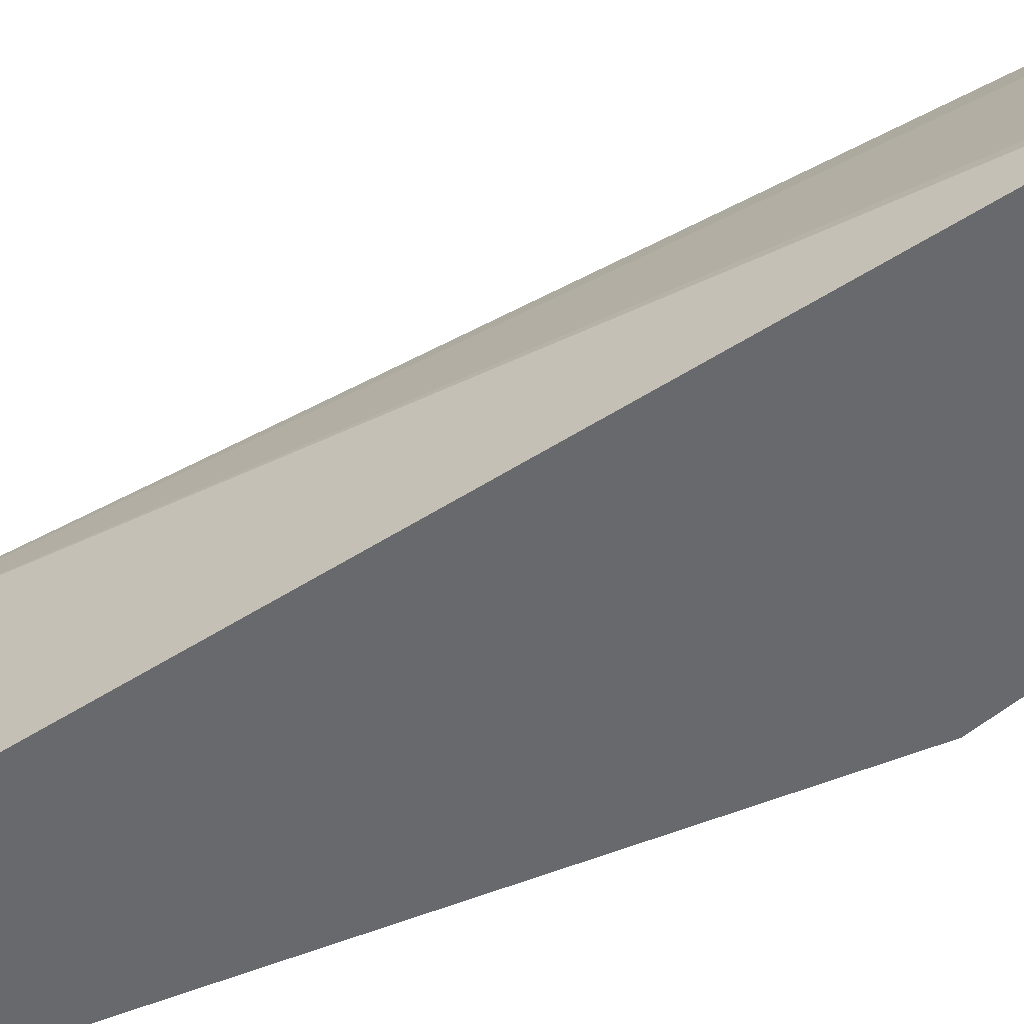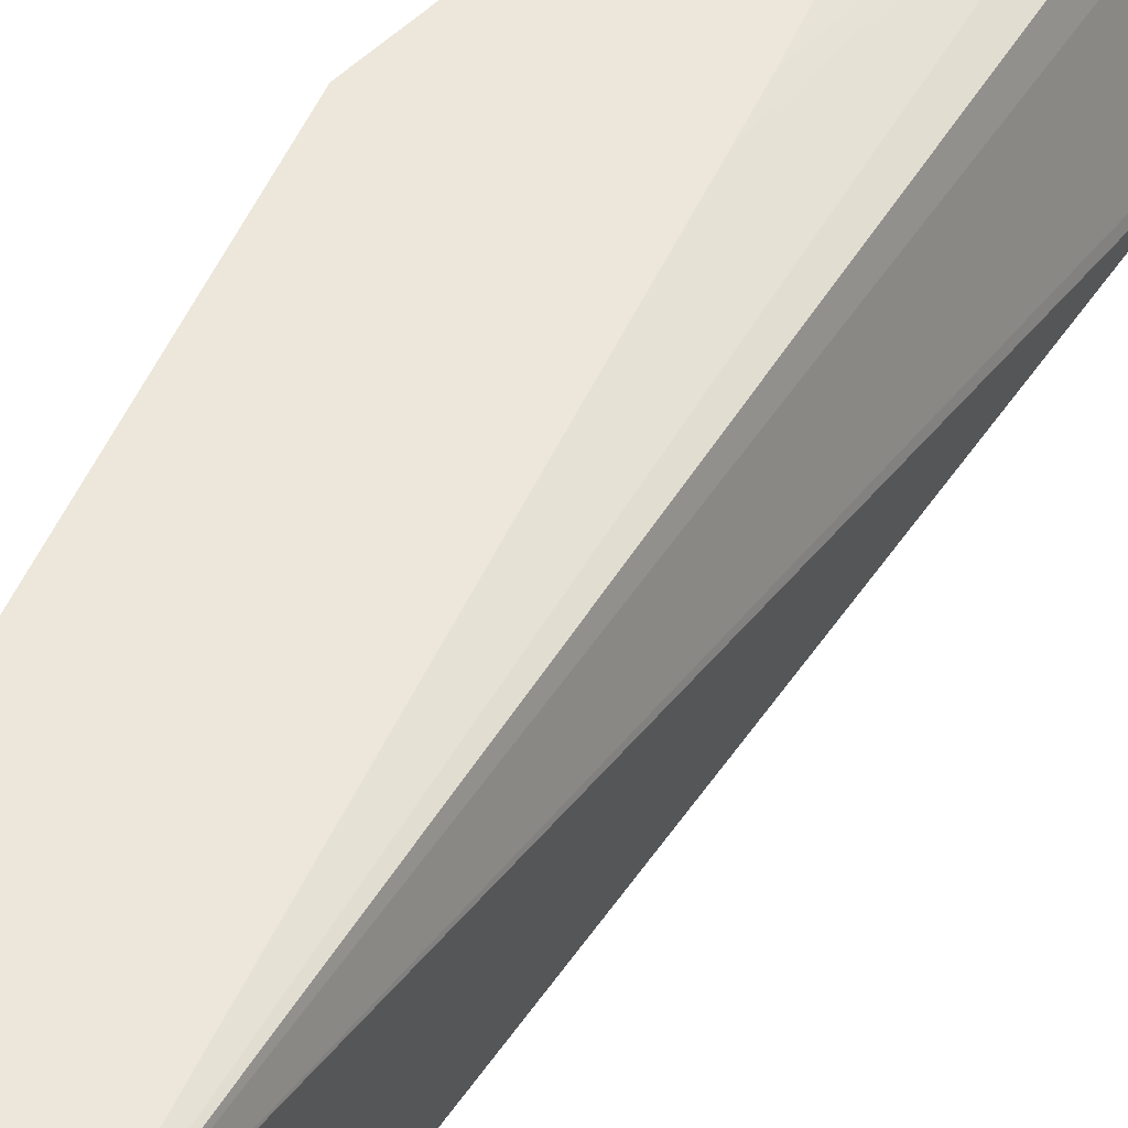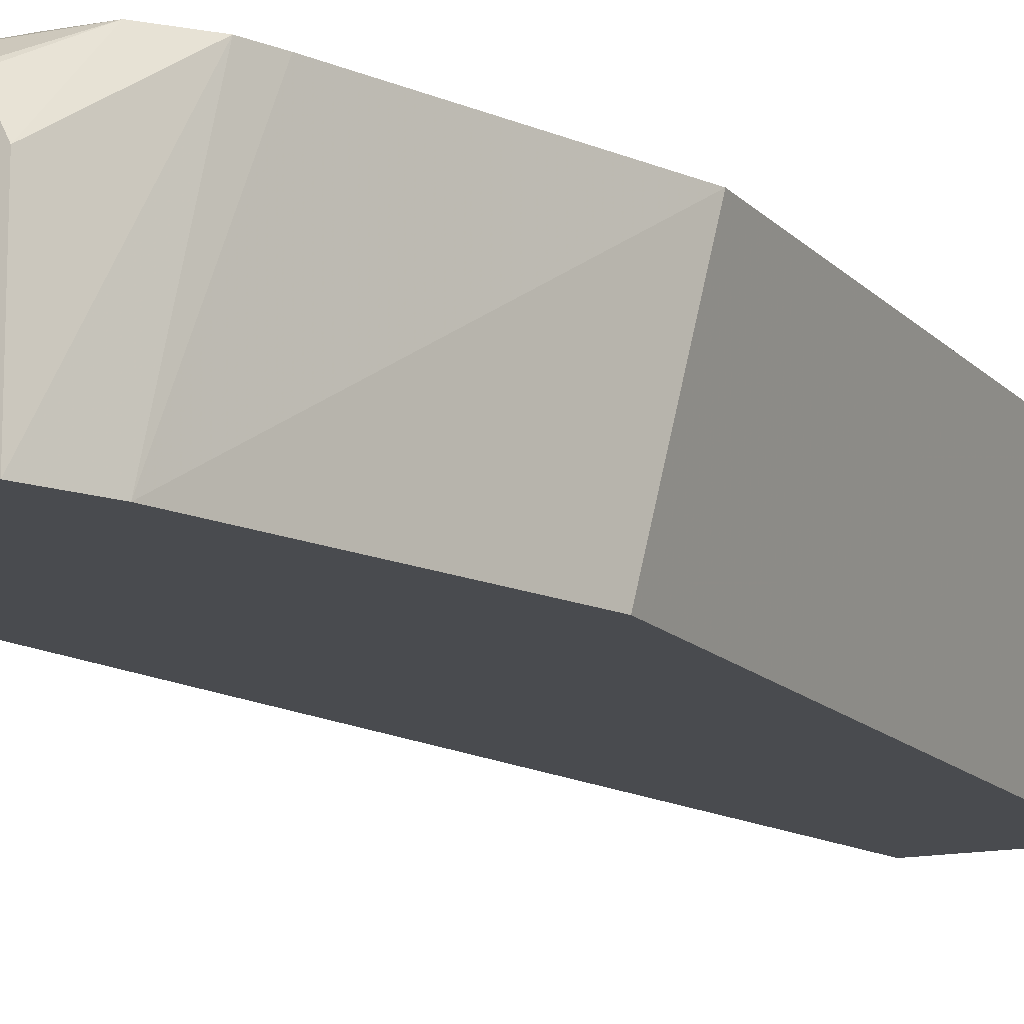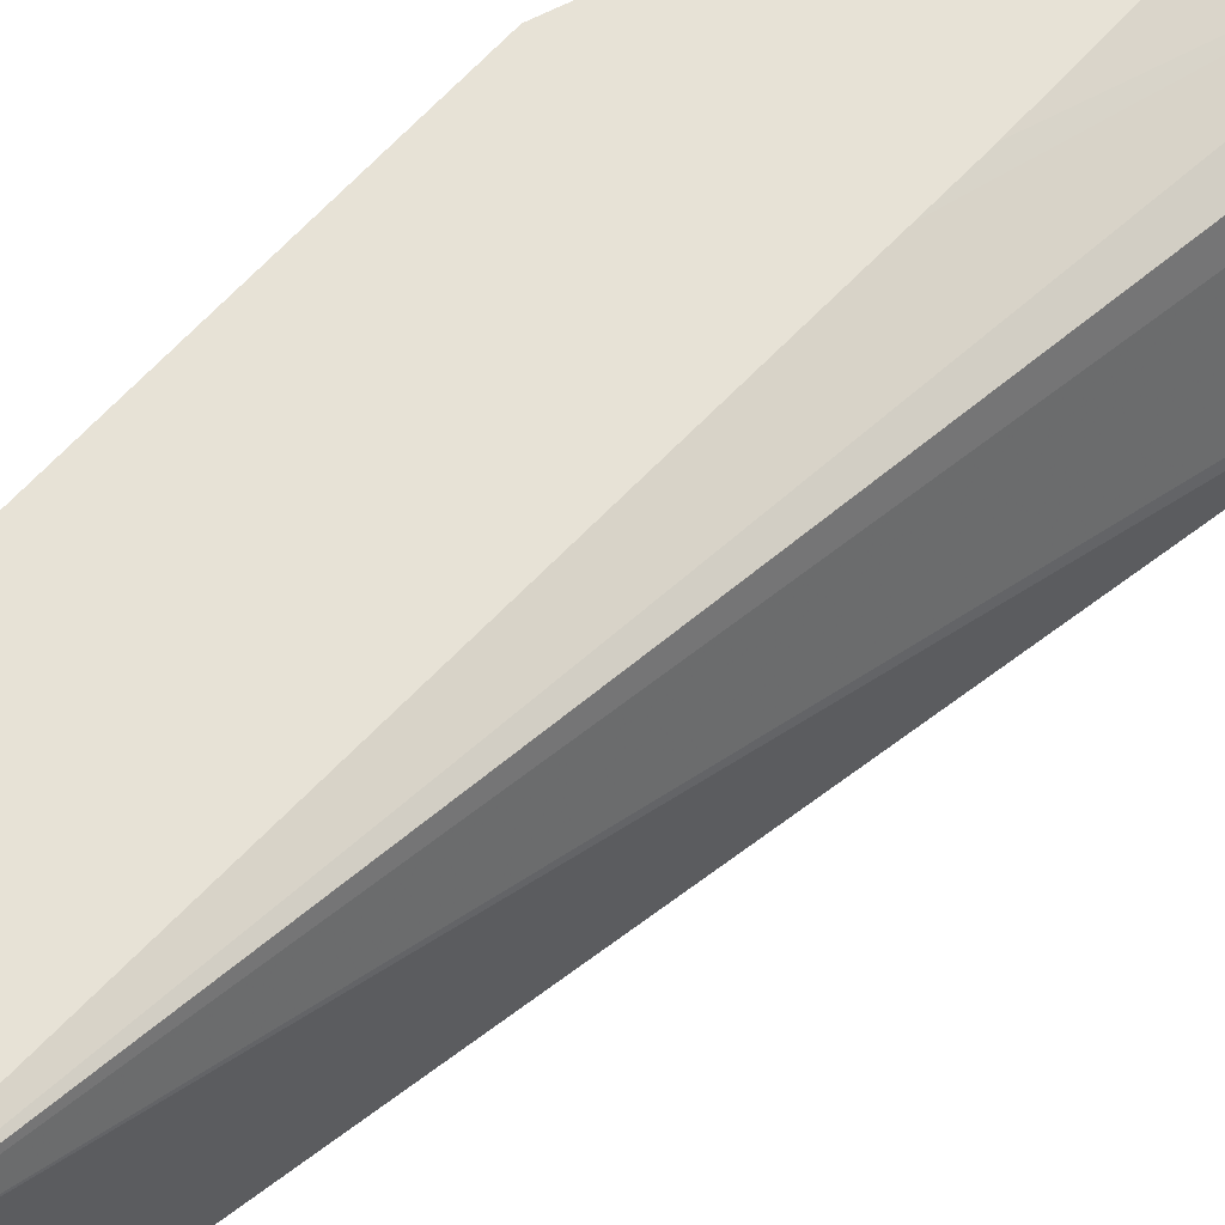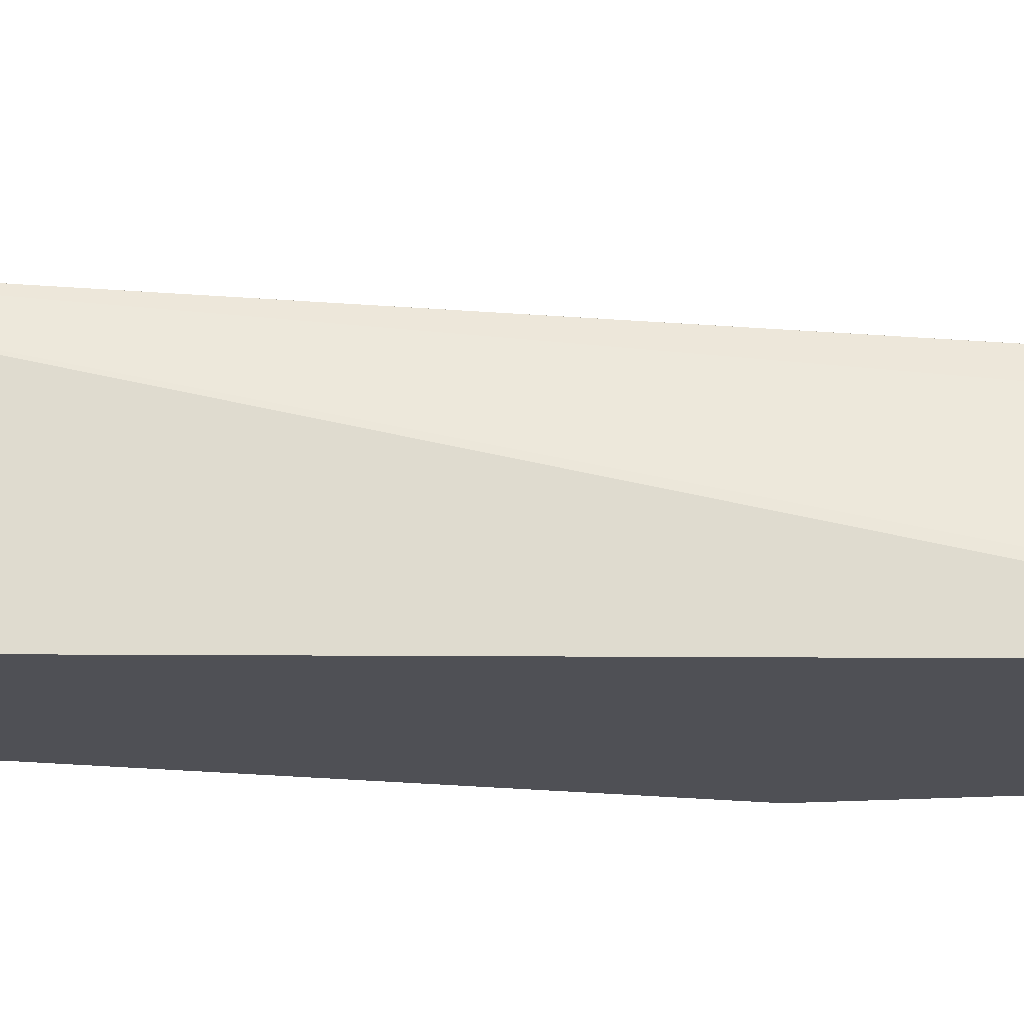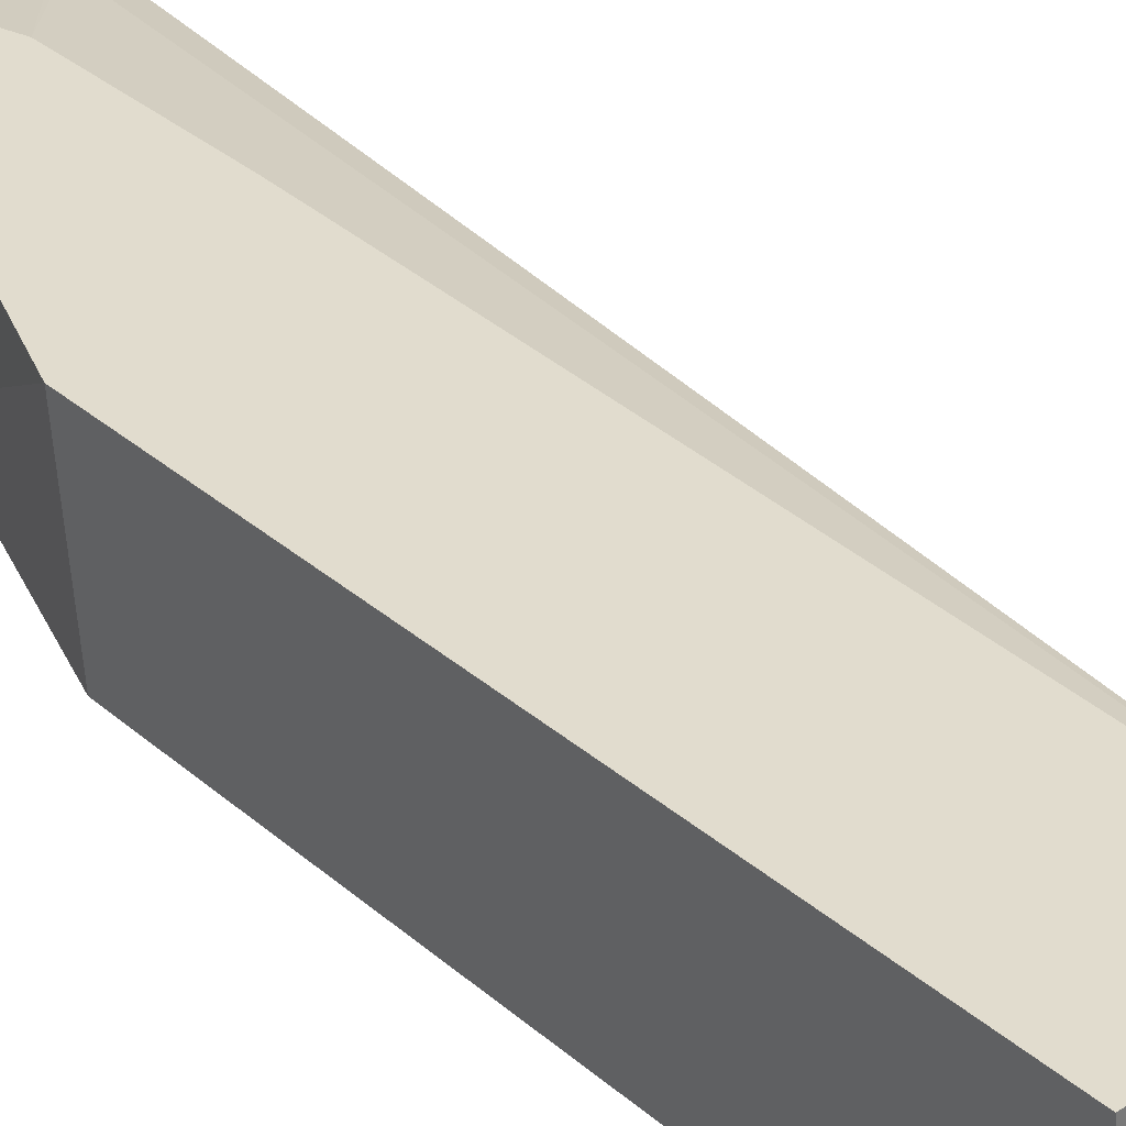
<metadata>
{"format":"obj","ext":"obj","renderer":"f3d","projection":"perspective","resolution":1024,"background":"white","views":[{"elev":-52.7,"azim":113.9,"up":"+Y"},{"elev":53.4,"azim":23.2,"up":"+Y"},{"elev":-13.9,"azim":-153.9,"up":"+Y"},{"elev":63.5,"azim":41.8,"up":"+Y"},{"elev":-19.3,"azim":78.5,"up":"+Y"},{"elev":34.0,"azim":-40.9,"up":"+Y"}]}
</metadata>
<code>
v -0.5907 0.1013 -0.1588
v -0.5791 0.03163 -0.1588
v -0.5331 0.1013 -0.1588
v -0.5907 0.1013 -0.3798
v -0.5328 0.03163 -0.1588
v -0.5791 0.03163 -0.3913
v -0.4709 0.03163 -0.4854
v -0.4686 0.03163 -0.5034
v -0.484 0.07826 -0.5034
v -0.4883 0.08922 -0.5034
v -0.4981 0.09321 -0.5034
v -0.5274 0.1013 -0.3919
v -0.5596 0.1013 -0.4633
v -0.5478 0.03163 -0.4852
v -0.5388 0.03163 -0.5034
v -0.5009 0.09391 -0.5034
v -0.527 0.1013 -0.4726
v -0.527 0.1013 -0.41
v -0.5554 0.1013 -0.4731
v -0.5388 0.07826 -0.5034
v -0.5165 0.09391 -0.5034
v -0.5313 0.1013 -0.4861
v -0.5447 0.1013 -0.4852
v -0.533 0.08979 -0.5034
v -0.5314 0.09062 -0.5034
f 11 17 18
f 8 20 24
f 8 25 21
f 8 21 16
f 8 16 11
f 8 11 10
f 8 15 20
f 8 10 9
f 11 16 17
f 11 18 12
f 16 22 17
f 14 19 15
f 15 19 20
f 16 21 22
f 19 23 20
f 20 23 24
f 21 25 23
f 21 23 22
f 23 25 24
f 4 14 6
f 13 19 14
f 4 13 14
f 8 24 25
f 3 10 11
f 3 11 12
f 1 2 5
f 1 5 3
f 1 3 12
f 1 12 18
f 1 18 17
f 1 22 23
f 1 23 19
f 1 19 13
f 1 13 4
f 1 4 6
f 1 17 22
f 2 6 14
f 2 14 15
f 2 15 8
f 2 8 7
f 2 7 5
f 3 5 7
f 3 7 8
f 3 8 9
f 1 6 2
f 3 9 10

</code>
